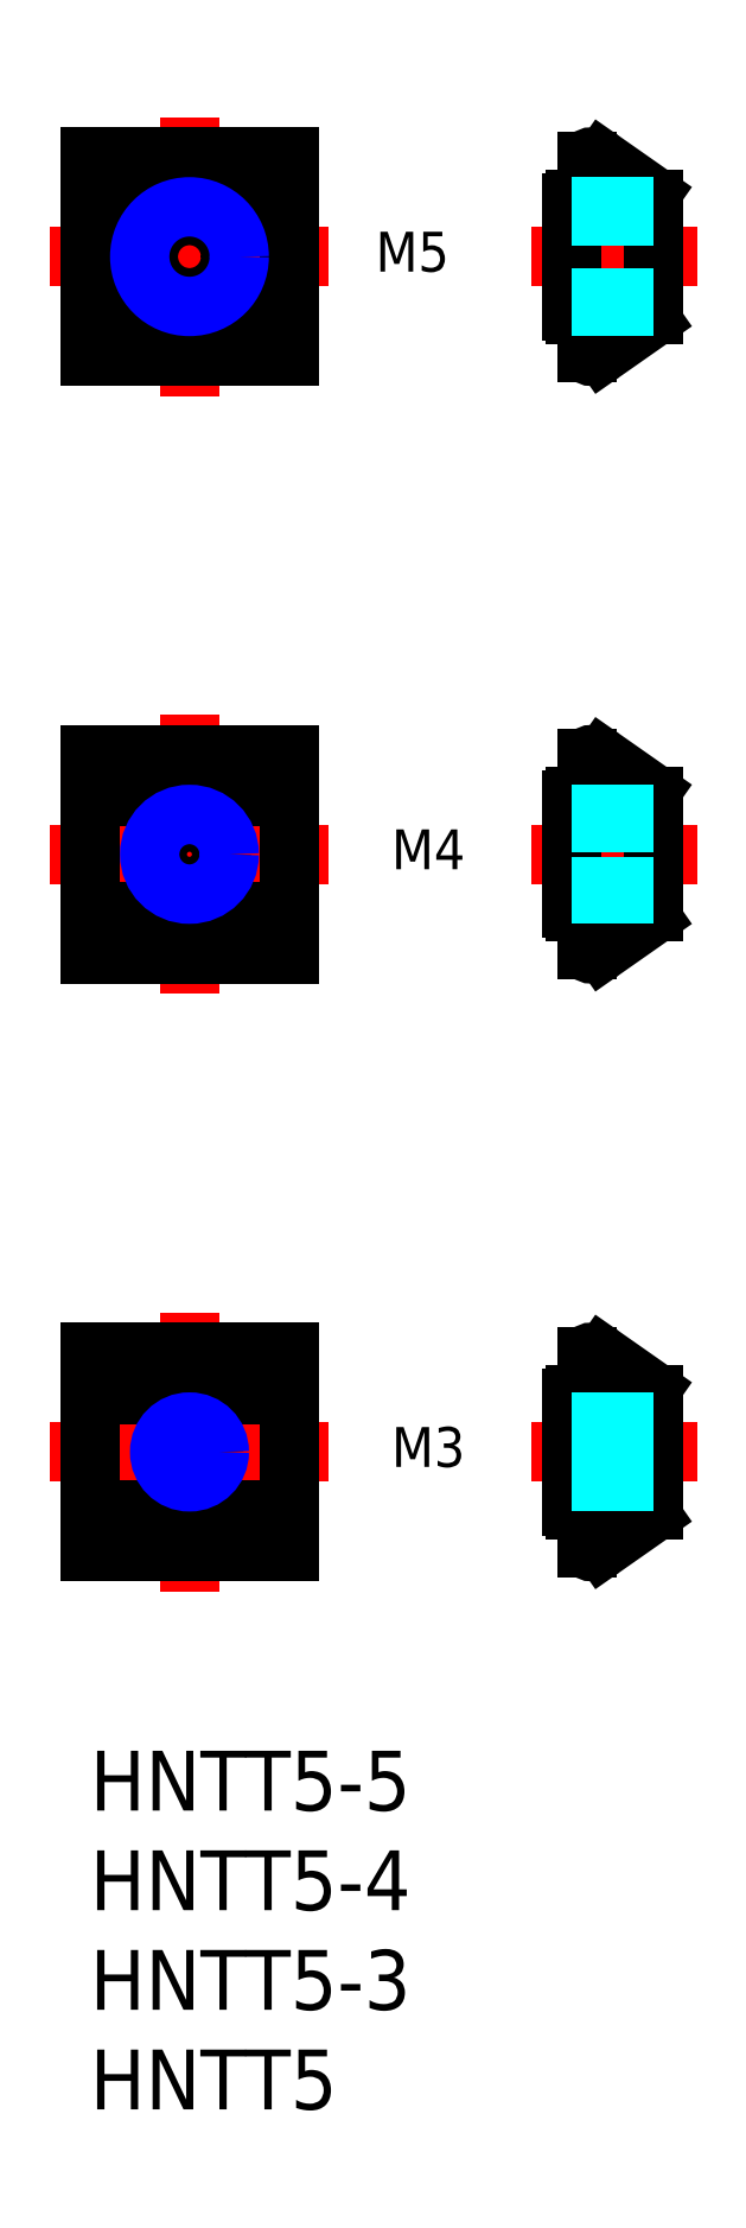
<metadata>
{"format":"dxf","ext":"dxf","renderer":"ezdxf+matplotlib","layout":"modelspace","background":"white","min_lineweight":24,"dpi":150}
</metadata>
<code>
0
SECTION
2
ENTITIES
0
INSERT
8
MSM_CONTINUOUS
2
*U8
10
0
20
0
30
0
0
INSERT
8
MSM_CONTINUOUS
2
*U9
10
0
20
0
30
0
0
TEXT
8
MSM_CONTINUOUS
10
15.33
20
44
30
0
40
2
1
M4
72
     4
11
17
21
45
31
0
0
TEXT
8
MSM_CONTINUOUS
10
15.33
20
14
30
0
40
2
1
M3
72
     4
11
17
21
15
31
0
0
TEXT
8
MSM_CONTINUOUS
10
14.53
20
74
30
0
40
2
1
M5
72
     4
11
16.2
21
75
31
0
0
LINE
8
MSM_CONTINUOUS
10
25.76
20
40.18
30
0
11
28.17
21
41.87
31
0
0
LINE
8
MSM_CONTINUOUS
10
25.76
20
49.82
30
0
11
28.17
21
48.13
31
0
0
ARC
8
MSM_CONTINUOUS
10
25.2
20
40.2
30
0
40
0.2002
50
180
51
271
0
LINE
8
MSM_CONTINUOUS
10
25
20
40.2
30
0
11
25
21
42.1
31
0
0
LINE
8
MSM_CONTINUOUS
10
24.4
20
42.1
30
0
11
25
21
42.1
31
0
0
LINE
8
MSM_CONTINUOUS
10
25
20
47.9
30
0
11
25
21
49.8
31
0
0
LINE
8
MSM_CENTER
10
22.2
20
45
30
0
11
30.5
21
45
31
0
0
LINE
8
MSM_CONTINUOUS
10
24.2
20
42.3
30
0
11
24.2
21
47.7
31
0
0
ARC
8
MSM_CONTINUOUS
10
25.18
20
41
30
0
40
1
50
271.1
51
305
0
ARC
8
MSM_CONTINUOUS
10
24.4
20
42.3
30
0
40
0.2
50
180
51
270
0
ARC
8
MSM_CONTINUOUS
10
25.18
20
49
30
0
40
1
50
54.99
51
88.89
0
ARC
8
MSM_CONTINUOUS
10
25.2
20
49.8
30
0
40
0.2002
50
88.95
51
180
0
ARC
8
MSM_CONTINUOUS
10
24.4
20
47.7
30
0
40
0.2
50
90
51
180
0
LINE
8
MSM_CONTINUOUS
10
24.4
20
47.9
30
0
11
25
21
47.9
31
0
0
LINE
8
MSM_CENTER
10
22.2
20
75
30
0
11
30.5
21
75
31
0
0
LINE
8
MSM_CONTINUOUS
10
25.76
20
70.18
30
0
11
28.17
21
71.87
31
0
0
LINE
8
MSM_CONTINUOUS
10
25.76
20
79.82
30
0
11
28.17
21
78.13
31
0
0
LINE
8
MSM_CONTINUOUS
10
24.2
20
72.3
30
0
11
24.2
21
77.7
31
0
0
ARC
8
MSM_CONTINUOUS
10
25.18
20
71
30
0
40
1
50
271.1
51
305
0
ARC
8
MSM_CONTINUOUS
10
25.2
20
70.2
30
0
40
0.2002
50
180
51
271
0
LINE
8
MSM_CONTINUOUS
10
25
20
70.2
30
0
11
25
21
72.1
31
0
0
ARC
8
MSM_CONTINUOUS
10
24.4
20
72.3
30
0
40
0.2
50
180
51
270
0
LINE
8
MSM_CONTINUOUS
10
24.4
20
72.1
30
0
11
25
21
72.1
31
0
0
ARC
8
MSM_CONTINUOUS
10
25.18
20
79
30
0
40
1
50
54.99
51
88.89
0
ARC
8
MSM_CONTINUOUS
10
25.2
20
79.8
30
0
40
0.2002
50
88.95
51
180
0
LINE
8
MSM_CONTINUOUS
10
25
20
77.9
30
0
11
25
21
79.8
31
0
0
ARC
8
MSM_CONTINUOUS
10
24.4
20
77.7
30
0
40
0.2
50
90
51
180
0
LINE
8
MSM_CONTINUOUS
10
24.4
20
77.9
30
0
11
25
21
77.9
31
0
0
LINE
8
MSM_CENTER
10
-2
20
45
30
0
11
12
21
45
31
0
0
LINE
8
MSM_CENTER
10
5
20
38
30
0
11
5
21
52
31
0
0
LINE
8
MSM_CONTINUOUS
10
0
20
47.9
30
0
11
10
21
47.9
31
0
0
LINE
8
MSM_CONTINUOUS
10
0
20
50
30
0
11
10
21
50
31
0
0
LINE
8
MSM_CONTINUOUS
10
0
20
40
30
0
11
10
21
40
31
0
0
LINE
8
MSM_CONTINUOUS
10
0
20
40
30
0
11
0
21
50
31
0
0
LINE
8
MSM_CONTINUOUS
10
10
20
40
30
0
11
10
21
50
31
0
0
LINE
8
MSM_CONTINUOUS
10
0
20
42.1
30
0
11
10
21
42.1
31
0
0
LINE
8
MSM_CENTER
10
-2
20
15
30
0
11
12
21
15
31
0
0
LINE
8
MSM_CENTER
10
5
20
8
30
0
11
5
21
22
31
0
0
LINE
8
MSM_CONTINUOUS
10
0
20
17.9
30
0
11
10
21
17.9
31
0
0
LINE
8
MSM_CONTINUOUS
10
0
20
20
30
0
11
10
21
20
31
0
0
LINE
8
MSM_CONTINUOUS
10
0
20
10
30
0
11
10
21
10
31
0
0
LINE
8
MSM_CONTINUOUS
10
0
20
10
30
0
11
0
21
20
31
0
0
LINE
8
MSM_CONTINUOUS
10
10
20
10
30
0
11
10
21
20
31
0
0
LINE
8
MSM_CONTINUOUS
10
0
20
12.1
30
0
11
10
21
12.1
31
0
0
LINE
8
MSM_CENTER
10
22.2
20
15
30
0
11
30.5
21
15
31
0
0
LINE
8
MSM_CONTINUOUS
10
25.76
20
10.18
30
0
11
28.17
21
11.87
31
0
0
LINE
8
MSM_CONTINUOUS
10
25.76
20
19.82
30
0
11
28.17
21
18.13
31
0
0
LINE
8
MSM_CONTINUOUS
10
24.2
20
12.3
30
0
11
24.2
21
17.7
31
0
0
ARC
8
MSM_CONTINUOUS
10
25.18
20
11
30
0
40
1
50
271.1
51
305
0
ARC
8
MSM_CONTINUOUS
10
25.2
20
10.2
30
0
40
0.2002
50
180
51
271
0
LINE
8
MSM_CONTINUOUS
10
25
20
10.2
30
0
11
25
21
12.1
31
0
0
ARC
8
MSM_CONTINUOUS
10
24.4
20
12.3
30
0
40
0.2
50
180
51
270
0
LINE
8
MSM_CONTINUOUS
10
24.4
20
12.1
30
0
11
25
21
12.1
31
0
0
ARC
8
MSM_CONTINUOUS
10
25.18
20
19
30
0
40
1
50
54.99
51
88.89
0
ARC
8
MSM_CONTINUOUS
10
25.2
20
19.8
30
0
40
0.2002
50
88.95
51
180
0
LINE
8
MSM_CONTINUOUS
10
25
20
17.9
30
0
11
25
21
19.8
31
0
0
ARC
8
MSM_CONTINUOUS
10
24.4
20
17.7
30
0
40
0.2
50
90
51
180
0
LINE
8
MSM_CONTINUOUS
10
24.4
20
17.9
30
0
11
25
21
17.9
31
0
0
LINE
8
MSM_CENTER
10
-2
20
75
30
0
11
12
21
75
31
0
0
LINE
8
MSM_CENTER
10
5
20
68
30
0
11
5
21
82
31
0
0
LINE
8
MSM_CONTINUOUS
10
1.07e-14
20
77.9
30
0
11
10
21
77.9
31
0
0
LINE
8
MSM_CONTINUOUS
10
1.07e-14
20
80
30
0
11
10
21
80
31
0
0
LINE
8
MSM_CONTINUOUS
10
1.07e-14
20
70
30
0
11
10
21
70
31
0
0
LINE
8
MSM_CONTINUOUS
10
1.07e-14
20
70
30
0
11
1.07e-14
21
80
31
0
0
LINE
8
MSM_CONTINUOUS
10
10
20
70
30
0
11
10
21
80
31
0
0
LINE
8
MSM_CONTINUOUS
10
1.07e-14
20
72.1
30
0
11
10
21
72.1
31
0
0
LINE
8
MSM_CONTINUOUS
10
28.3
20
72.12
30
0
11
28.3
21
77.88
31
0
0
LINE
8
MSM_CONTINUOUS
10
28.3
20
42.12
30
0
11
28.3
21
47.88
31
0
0
LINE
8
MSM_CONTINUOUS
10
28.3
20
12.12
30
0
11
28.3
21
17.88
31
0
0
ARC
8
MSM_CONTINUOUS
10
28
20
17.88
30
0
40
0.3
50
0
51
55.01
0
ARC
8
MSM_CONTINUOUS
10
28
20
12.12
30
0
40
0.3
50
305
51
360
0
ARC
8
MSM_CONTINUOUS
10
28
20
77.88
30
0
40
0.3
50
0
51
55.01
0
ARC
8
MSM_CONTINUOUS
10
28
20
72.12
30
0
40
0.3
50
305
51
360
0
ARC
8
MSM_CONTINUOUS
10
28
20
42.12
30
0
40
0.3
50
305
51
360
0
ARC
8
MSM_CONTINUOUS
10
28
20
47.88
30
0
40
0.3
50
0
51
55.01
0
CIRCLE
8
MSM_CONTINUOUS
10
5
20
15
30
0
40
1.23
0
CIRCLE
8
MSM_NARROW
10
5
20
15
30
0
40
1.5
0
LINE
8
MSM_DASHED
10
24.2
20
13.77
30
0
11
28.3
21
13.77
31
0
0
LINE
8
MSM_DASHED
10
24.2
20
13.5
30
0
11
28.3
21
13.5
31
0
0
LINE
8
MSM_DASHED
10
24.2
20
16.5
30
0
11
28.3
21
16.5
31
0
0
LINE
8
MSM_DASHED
10
24.2
20
16.23
30
0
11
28.3
21
16.23
31
0
0
CIRCLE
8
MSM_CONTINUOUS
10
5
20
45
30
0
40
1.621
0
CIRCLE
8
MSM_NARROW
10
5
20
45
30
0
40
2
0
LINE
8
MSM_DASHED
10
24.2
20
43.38
30
0
11
28.3
21
43.38
31
0
0
LINE
8
MSM_DASHED
10
24.2
20
43
30
0
11
28.3
21
43
31
0
0
LINE
8
MSM_DASHED
10
24.2
20
47
30
0
11
28.3
21
47
31
0
0
LINE
8
MSM_DASHED
10
24.2
20
46.62
30
0
11
28.3
21
46.62
31
0
0
CIRCLE
8
MSM_CONTINUOUS
10
5
20
75
30
0
40
2.067
0
CIRCLE
8
MSM_NARROW
10
5
20
75
30
0
40
2.5
0
LINE
8
MSM_DASHED
10
24.2
20
72.93
30
0
11
28.3
21
72.93
31
0
0
LINE
8
MSM_DASHED
10
24.2
20
72.5
30
0
11
28.3
21
72.5
31
0
0
LINE
8
MSM_DASHED
10
24.2
20
77.5
30
0
11
28.3
21
77.5
31
0
0
LINE
8
MSM_DASHED
10
24.2
20
77.07
30
0
11
28.3
21
77.07
31
0
0
INSERT
8
MSM_CONTINUOUS
2
*U10
10
0
20
0
30
0
0
INSERT
8
MSM_CONTINUOUS
2
*U11
10
0
20
0
30
0
0
ENDSEC
0
EOF

</code>
